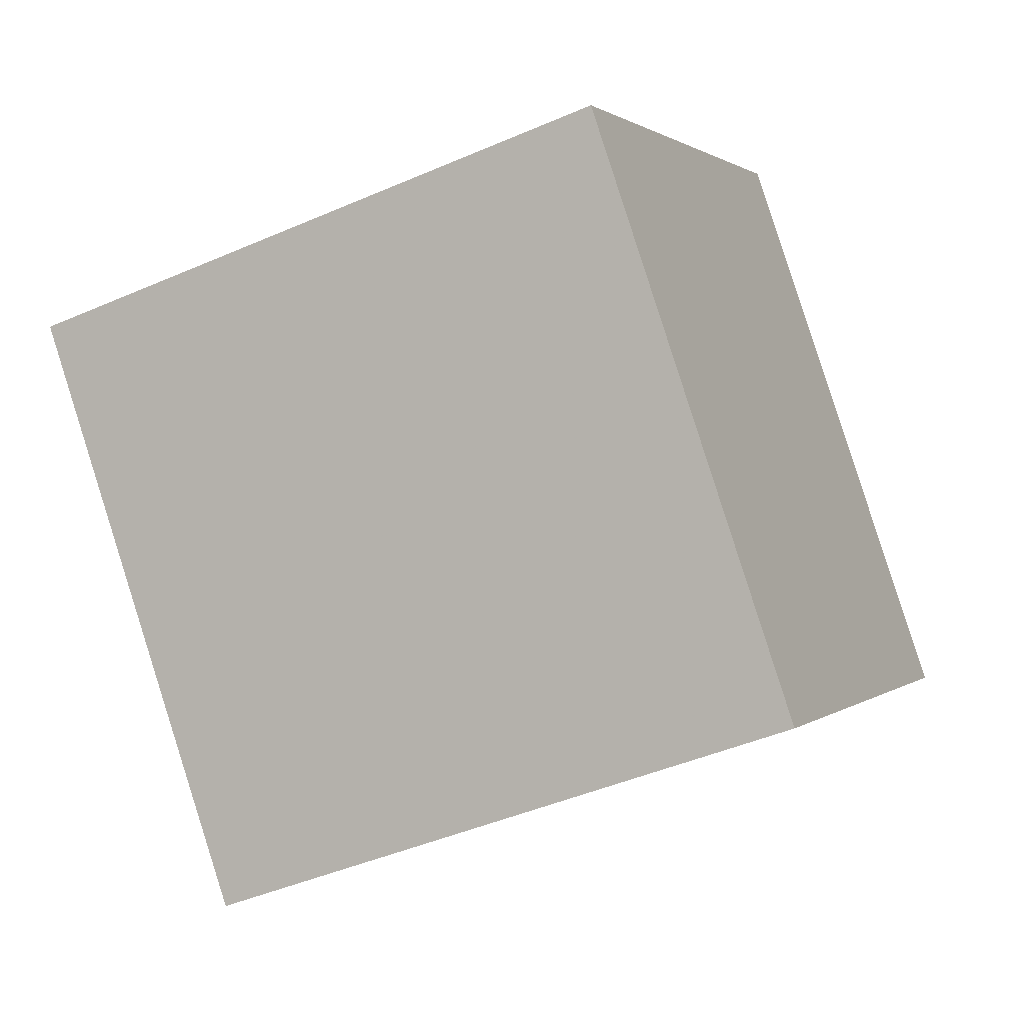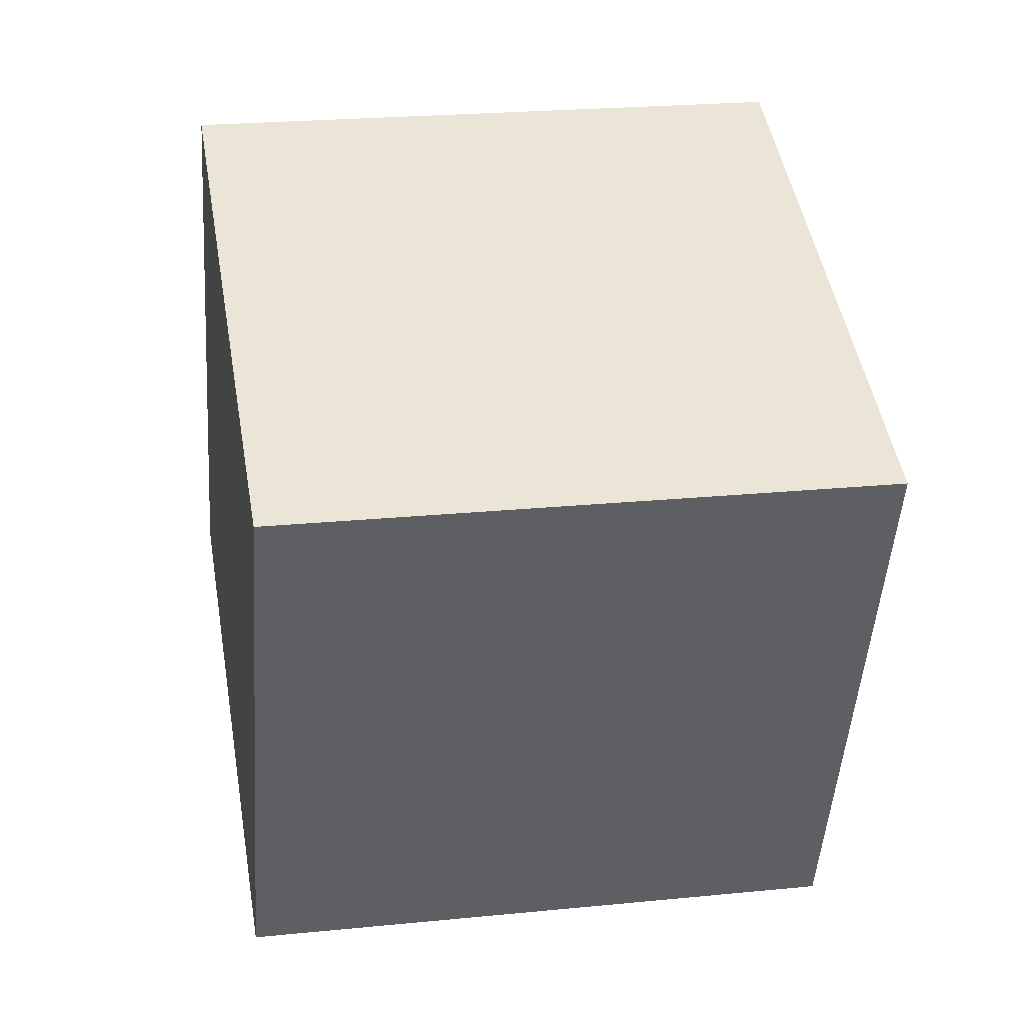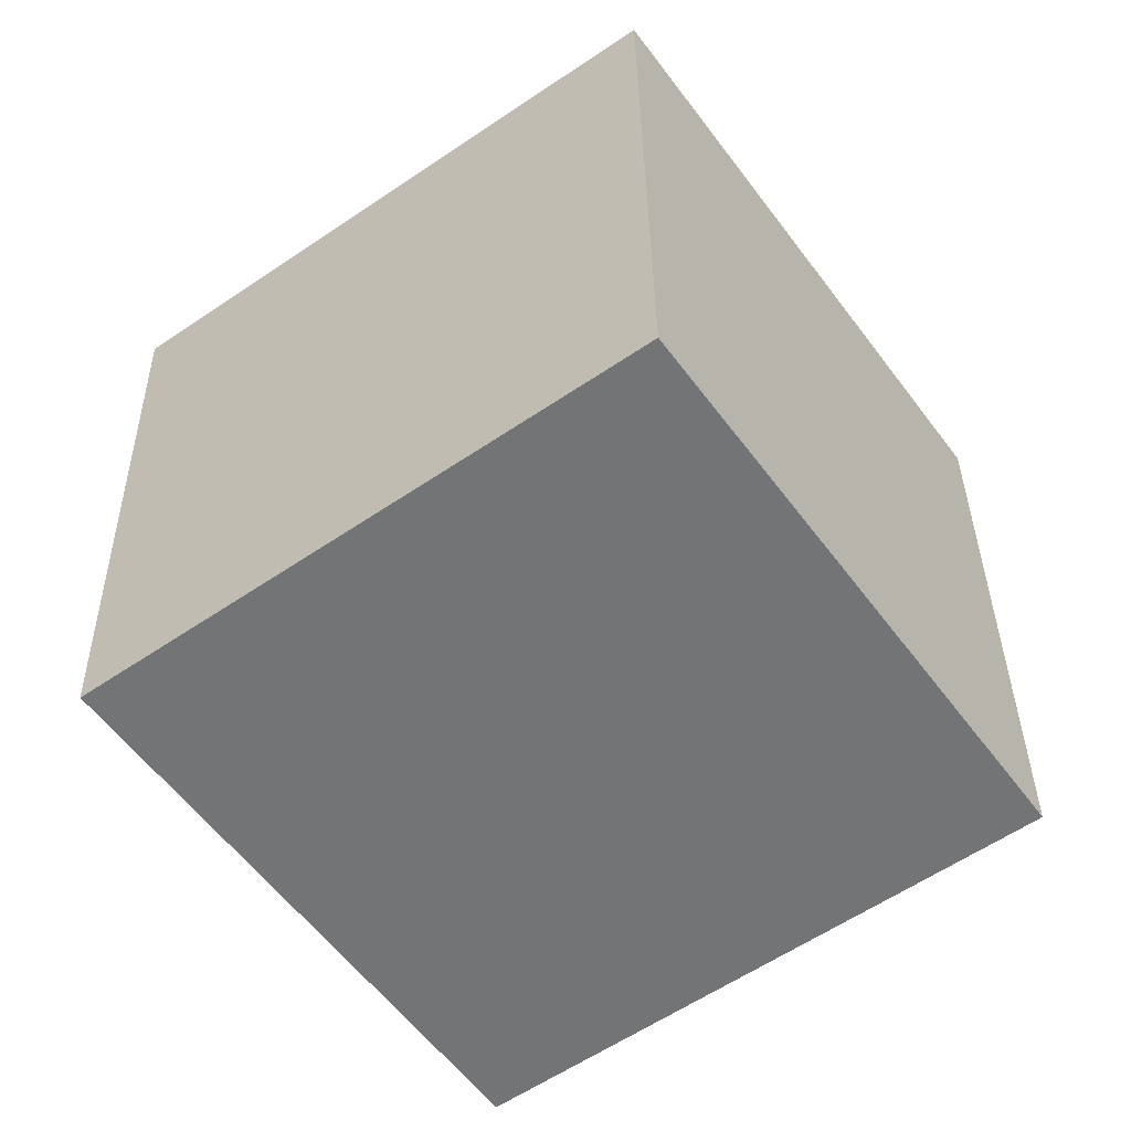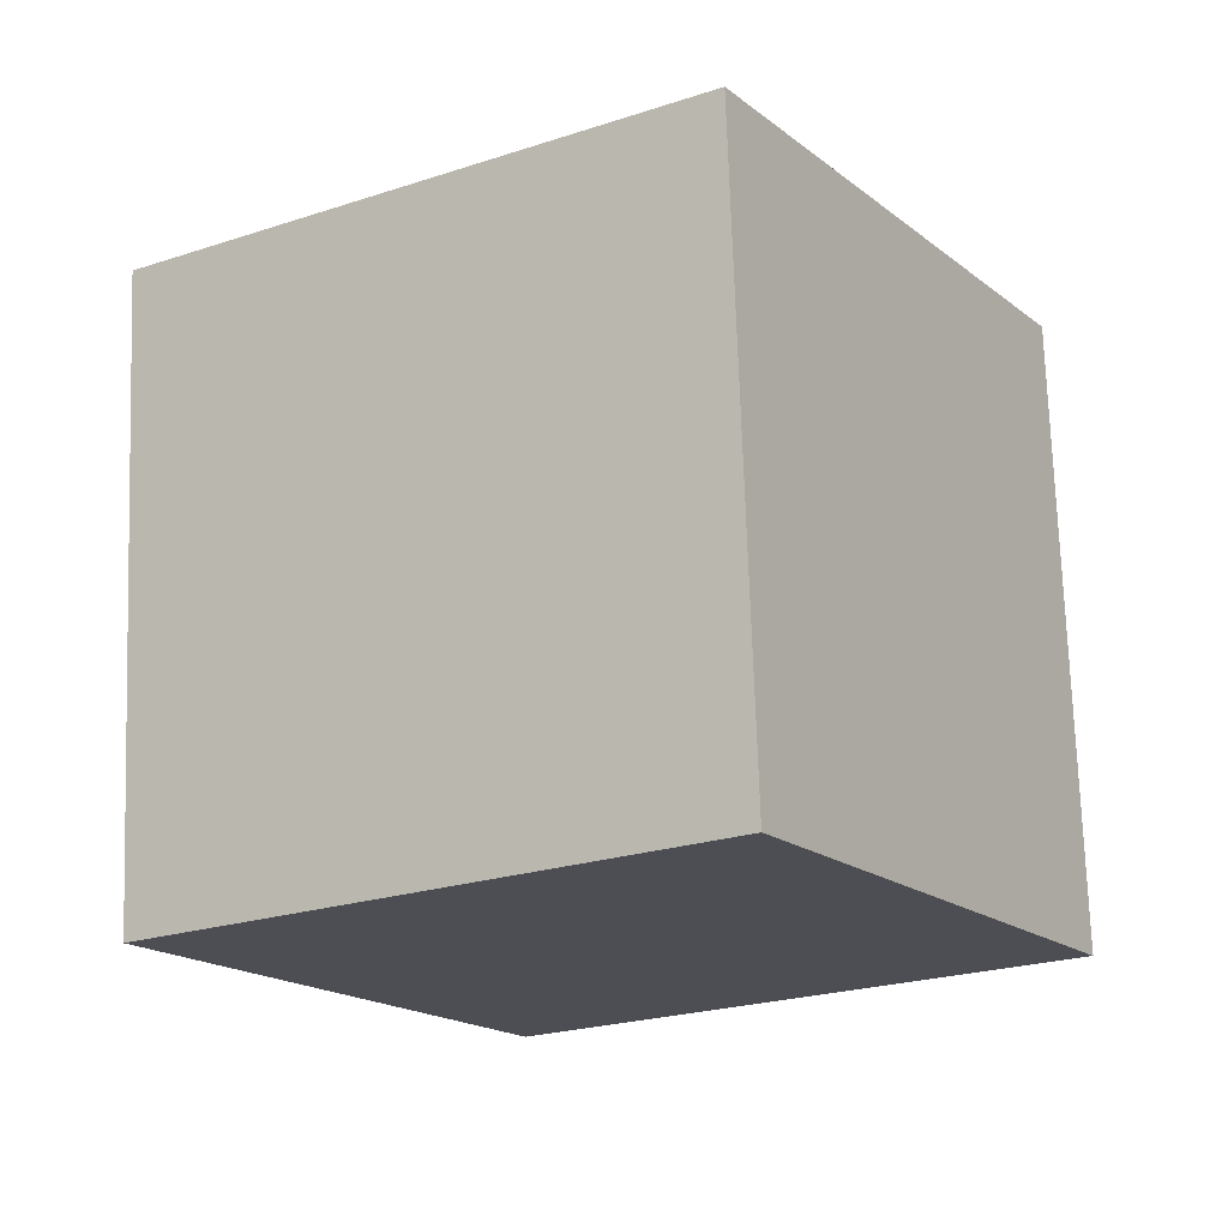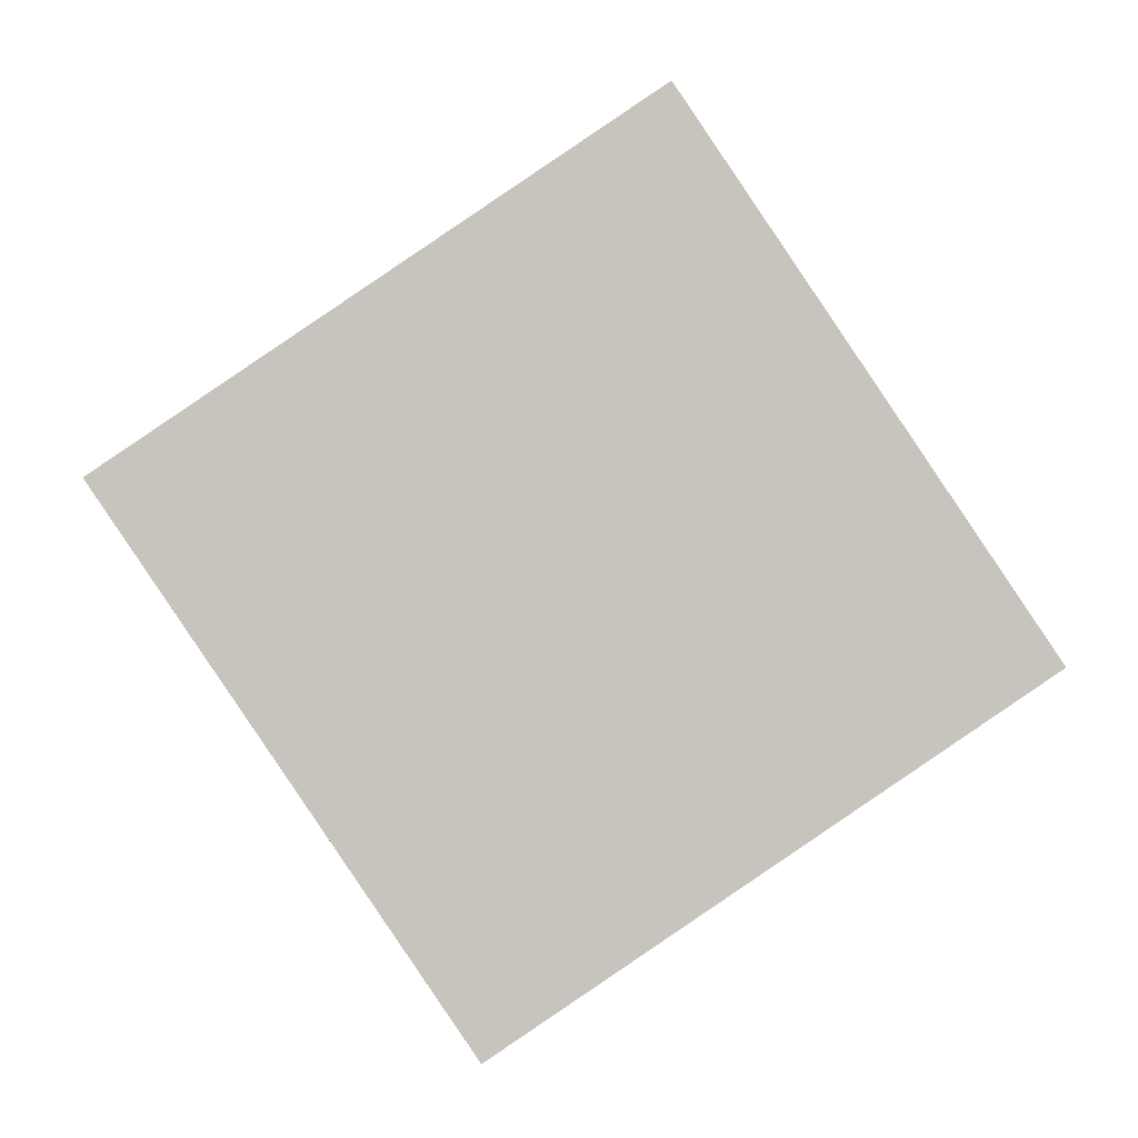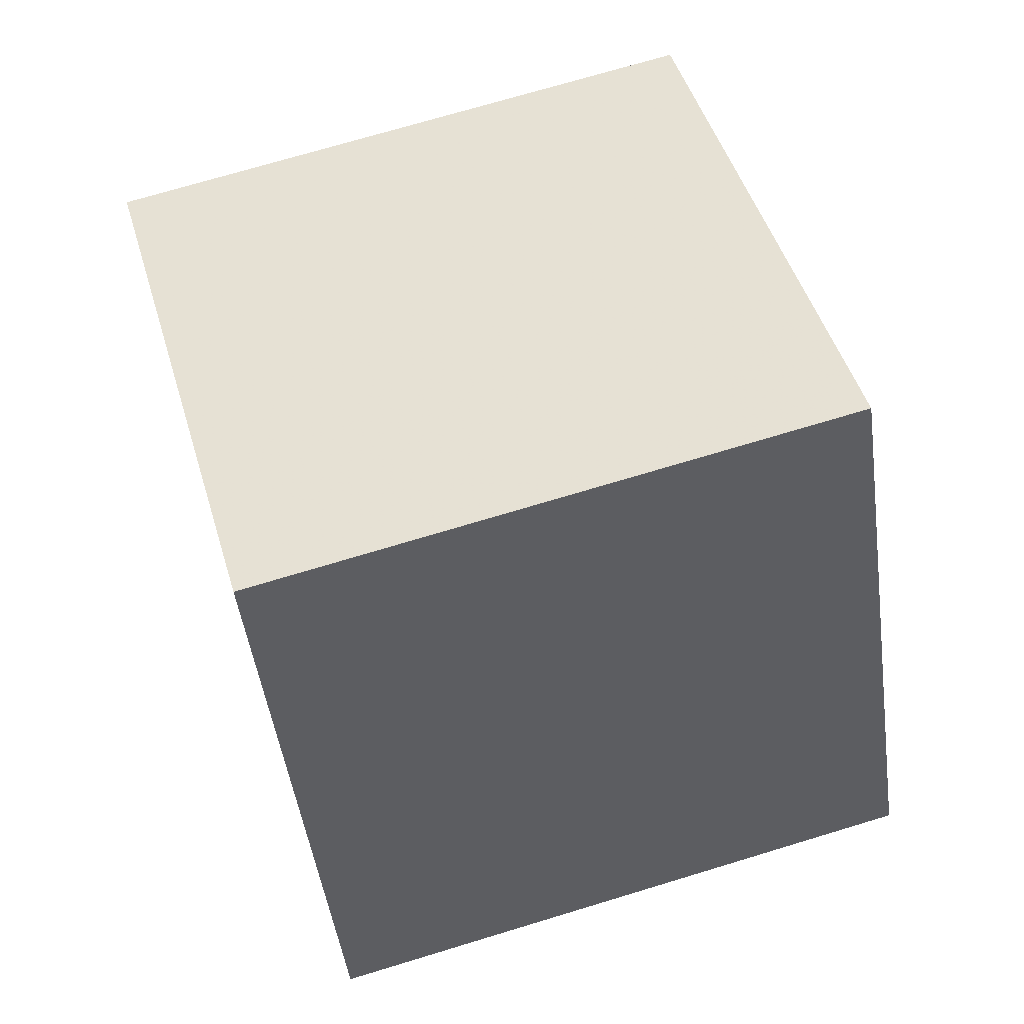
<metadata>
{"format":"obj","ext":"obj","renderer":"f3d","projection":"perspective","resolution":1024,"background":"white","views":[{"elev":-10.8,"azim":100.4,"up":"+Y"},{"elev":-62.3,"azim":-12.2,"up":"+Z"},{"elev":-37.7,"azim":-156.1,"up":"+Y"},{"elev":0.7,"azim":-160.1,"up":"+Y"},{"elev":-71.1,"azim":-157.7,"up":"+Y"},{"elev":-34.8,"azim":86.3,"up":"+Z"}]}
</metadata>
<code>
v 11.03 -5.616 -4.229
v 1.365 -3.696 -5.956
v 12.41 3.878 -1.408
v 2.748 5.798 -3.136
v 8.845 -8.102 5.208
v -0.8159 -6.182 3.481
v 10.23 1.392 8.029
v 0.5668 3.312 6.302
f 2 4 1
f 5 2 1
f 1 4 3
f 3 5 1
f 2 8 4
f 6 2 5
f 6 8 2
f 4 8 3
f 7 5 3
f 3 8 7
f 7 6 5
f 8 6 7

</code>
